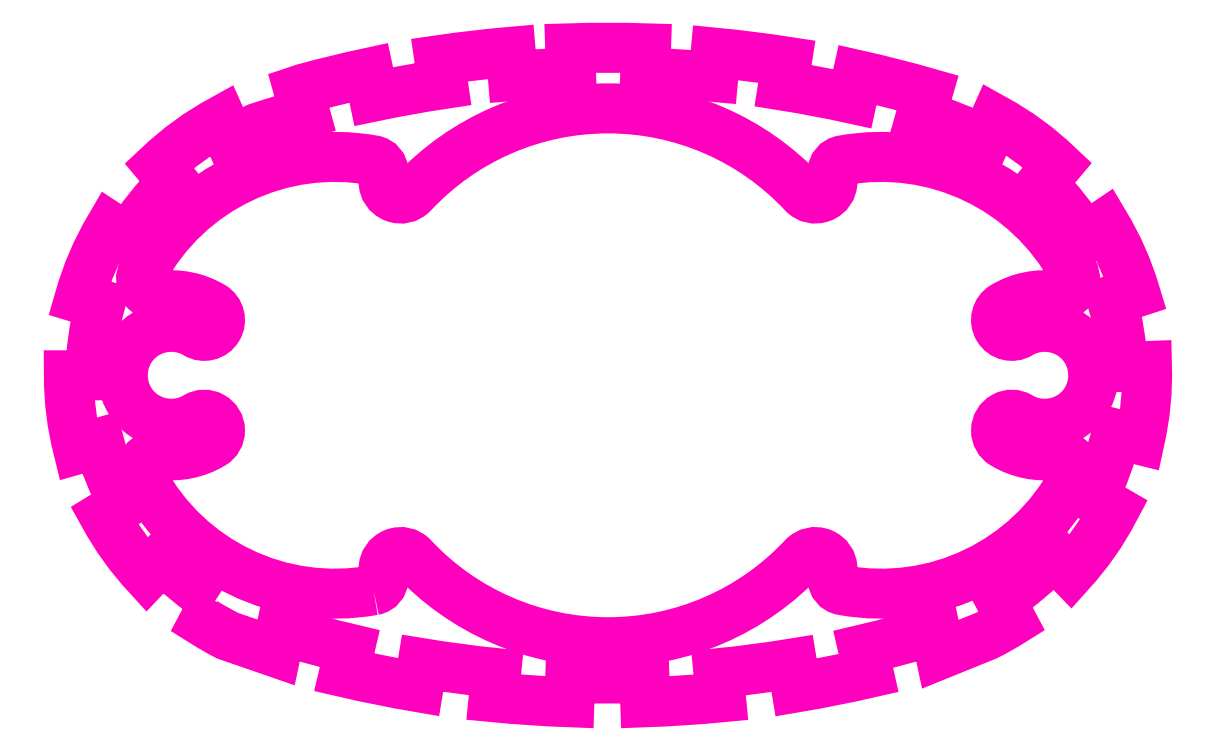
<metadata>
{"format":"dxf","ext":"dxf","renderer":"ezdxf+matplotlib","layout":"modelspace","background":"white","min_lineweight":24,"dpi":150}
</metadata>
<code>
0
SECTION
2
ENTITIES
0
INSERT
8
0
2
ANTETLIKAGIT
10
785.1
20
107.9
30
0
0
INSERT
8
ASHADE
2
AVE_RENDER
10
714.7
20
278.9
30
0
0
INSERT
8
ASHADE
2
AVE_RENDER
10
714.7
20
278.9
30
0
0
INSERT
8
ASHADE
2
AVE_RENDER
10
714.7
20
278.9
30
0
0
POLYLINE
8
ANA
66
     1
10
0
20
0
30
0
70
     1
0
VERTEX
8
ANA
10
246.3
20
249.8
30
0
42
0.3632
0
VERTEX
8
ANA
10
246.7
20
250.3
30
0
0
VERTEX
8
ANA
10
246.7
20
250.7
30
0
42
-0.6806
0
VERTEX
8
ANA
10
247.9
20
251.2
30
0
42
0.4343
0
VERTEX
8
ANA
10
264
20
251.2
30
0
42
-0.6806
0
VERTEX
8
ANA
10
265.2
20
250.7
30
0
0
VERTEX
8
ANA
10
265.2
20
250.3
30
0
42
0.3632
0
VERTEX
8
ANA
10
265.6
20
249.8
30
0
42
0.3232
0
VERTEX
8
ANA
10
275.1
20
254.4
30
0
42
0.6147
0
VERTEX
8
ANA
10
274.4
20
255.4
30
0
42
-0.17
0
VERTEX
8
ANA
10
272.2
20
255.8
30
0
42
-1
0
VERTEX
8
ANA
10
272.9
20
257
30
0
42
1.76
0
VERTEX
8
ANA
10
272.9
20
260.4
30
0
42
-1
0
VERTEX
8
ANA
10
272.2
20
261.5
30
0
42
-0.17
0
VERTEX
8
ANA
10
274.4
20
261.9
30
0
42
0.6147
0
VERTEX
8
ANA
10
275.1
20
263
30
0
42
0.3232
0
VERTEX
8
ANA
10
265.6
20
267.5
30
0
42
0.3632
0
VERTEX
8
ANA
10
265.2
20
267
30
0
0
VERTEX
8
ANA
10
265.2
20
266.7
30
0
42
-0.6806
0
VERTEX
8
ANA
10
264
20
266.2
30
0
42
0.4343
0
VERTEX
8
ANA
10
247.9
20
266.2
30
0
42
-0.6806
0
VERTEX
8
ANA
10
246.7
20
266.7
30
0
0
VERTEX
8
ANA
10
246.7
20
267
30
0
42
0.3632
0
VERTEX
8
ANA
10
246.3
20
267.5
30
0
42
0.3232
0
VERTEX
8
ANA
10
236.8
20
263
30
0
42
0.6147
0
VERTEX
8
ANA
10
237.5
20
261.9
30
0
42
-0.17
0
VERTEX
8
ANA
10
239.6
20
261.5
30
0
42
-1
0
VERTEX
8
ANA
10
238.9
20
260.4
30
0
42
1.76
0
VERTEX
8
ANA
10
238.9
20
257
30
0
42
-1
0
VERTEX
8
ANA
10
239.6
20
255.8
30
0
42
-0.17
0
VERTEX
8
ANA
10
237.5
20
255.4
30
0
42
0.6147
0
VERTEX
8
ANA
10
236.8
20
254.4
30
0
42
0.3232
0
SEQEND
8
ANA
0
POLYLINE
8
ANA
66
     1
10
0
20
0
30
0
70
     1
0
VERTEX
8
ANA
10
239.7
20
249.4
30
0
0
VERTEX
8
ANA
10
239.3
20
248.5
30
0
42
0.02312
0
VERTEX
8
ANA
10
240.2
20
248
30
0
0
VERTEX
8
ANA
10
242.2
20
247.3
30
0
0
VERTEX
8
ANA
10
242.4
20
248.2
30
0
42
0.01582
0
VERTEX
8
ANA
10
245.3
20
247.4
30
0
0
VERTEX
8
ANA
10
245
20
246.4
30
0
42
0.01645
0
VERTEX
8
ANA
10
248.1
20
245.8
30
0
0
VERTEX
8
ANA
10
248.3
20
246.8
30
0
42
0.01645
0
VERTEX
8
ANA
10
251.3
20
246.4
30
0
0
VERTEX
8
ANA
10
251.2
20
245.4
30
0
42
0.01645
0
VERTEX
8
ANA
10
254.3
20
245.2
30
0
0
VERTEX
8
ANA
10
254.4
20
246.2
30
0
42
0.01645
0
VERTEX
8
ANA
10
257.4
20
246.2
30
0
0
VERTEX
8
ANA
10
257.5
20
245.2
30
0
42
0.01645
0
VERTEX
8
ANA
10
260.6
20
245.4
30
0
0
VERTEX
8
ANA
10
260.5
20
246.4
30
0
42
0.01645
0
VERTEX
8
ANA
10
263.5
20
246.8
30
0
0
VERTEX
8
ANA
10
263.7
20
245.8
30
0
42
0.01606
0
VERTEX
8
ANA
10
266.7
20
246.4
30
0
0
VERTEX
8
ANA
10
266.6
20
246.5
30
0
0
VERTEX
8
ANA
10
266.4
20
247.4
30
0
42
0.0159
0
VERTEX
8
ANA
10
269.3
20
248.1
30
0
42
0.002573
0
VERTEX
8
ANA
10
269.4
20
248.2
30
0
0
VERTEX
8
ANA
10
269.6
20
247.2
30
0
0
VERTEX
8
ANA
10
271.5
20
248
30
0
42
0.02489
0
VERTEX
8
ANA
10
272.6
20
248.5
30
0
0
VERTEX
8
ANA
10
272.1
20
249.4
30
0
42
0.06603
0
VERTEX
8
ANA
10
274.3
20
251.3
30
0
0
VERTEX
8
ANA
10
275
20
250.6
30
0
42
0.06517
0
VERTEX
8
ANA
10
276.8
20
253.1
30
0
0
VERTEX
8
ANA
10
275.9
20
253.6
30
0
42
0.0638
0
VERTEX
8
ANA
10
276.9
20
256.3
30
0
0
VERTEX
8
ANA
10
277.8
20
256
30
0
42
0.06393
0
VERTEX
8
ANA
10
278.1
20
259.1
30
0
0
VERTEX
8
ANA
10
277.1
20
259
30
0
42
0.06342
0
VERTEX
8
ANA
10
276.7
20
261.8
30
0
0
VERTEX
8
ANA
10
277.6
20
262.1
30
0
42
0.06451
0
VERTEX
8
ANA
10
276.4
20
264.9
30
0
0
VERTEX
8
ANA
10
275.6
20
264.3
30
0
42
0.06501
0
VERTEX
8
ANA
10
273.8
20
266.6
30
0
0
VERTEX
8
ANA
10
274.4
20
267.3
30
0
42
0.06673
0
VERTEX
8
ANA
10
271.9
20
269.2
30
0
0
VERTEX
8
ANA
10
271.5
20
268.3
30
0
42
0.06488
0
VERTEX
8
ANA
10
268.8
20
269.3
30
0
0
VERTEX
8
ANA
10
269.1
20
270.3
30
0
42
0.01568
0
VERTEX
8
ANA
10
266.2
20
271.1
30
0
0
VERTEX
8
ANA
10
266
20
270.1
30
0
42
0.01562
0
VERTEX
8
ANA
10
263.1
20
270.6
30
0
0
VERTEX
8
ANA
10
263.3
20
271.6
30
0
42
0.01557
0
VERTEX
8
ANA
10
260.4
20
272
30
0
0
VERTEX
8
ANA
10
260.3
20
271
30
0
42
0.01513
0
VERTEX
8
ANA
10
257.5
20
271.2
30
0
0
VERTEX
8
ANA
10
257.5
20
272.2
30
0
42
0.01645
0
VERTEX
8
ANA
10
254.4
20
272.2
30
0
0
VERTEX
8
ANA
10
254.4
20
271.2
30
0
42
0.01292
0
VERTEX
8
ANA
10
252
20
271
30
0
0
VERTEX
8
ANA
10
251.9
20
272
30
0
42
0.01556
0
VERTEX
8
ANA
10
249
20
271.7
30
0
0
VERTEX
8
ANA
10
249.1
20
270.7
30
0
42
0.01561
0
VERTEX
8
ANA
10
246.3
20
270.2
30
0
0
VERTEX
8
ANA
10
246.1
20
271.1
30
0
42
0.0145
0
VERTEX
8
ANA
10
243.4
20
270.5
30
0
0
VERTEX
8
ANA
10
243.2
20
270.4
30
0
0
VERTEX
8
ANA
10
243.4
20
269.5
30
0
42
0.01094
0
VERTEX
8
ANA
10
241.5
20
268.9
30
0
0
VERTEX
8
ANA
10
240.4
20
268.4
30
0
0
VERTEX
8
ANA
10
240
20
269.2
30
0
42
0.06649
0
VERTEX
8
ANA
10
237.4
20
267.3
30
0
0
VERTEX
8
ANA
10
238
20
266.6
30
0
42
0.06799
0
VERTEX
8
ANA
10
236.1
20
264.3
30
0
0
VERTEX
8
ANA
10
235.4
20
264.8
30
0
42
0.06678
0
VERTEX
8
ANA
10
234.1
20
261.9
30
0
0
VERTEX
8
ANA
10
235
20
261.6
30
0
42
0.06732
0
VERTEX
8
ANA
10
234.6
20
258.7
30
0
0
VERTEX
8
ANA
10
233.7
20
258.7
30
0
42
0.06401
0
VERTEX
8
ANA
10
234.1
20
255.6
30
0
0
VERTEX
8
ANA
10
235
20
255.9
30
0
42
0.06182
0
VERTEX
8
ANA
10
236
20
253.4
30
0
0
VERTEX
8
ANA
10
235.2
20
252.9
30
0
42
0.06268
0
VERTEX
8
ANA
10
236.9
20
250.5
30
0
0
VERTEX
8
ANA
10
237.6
20
251.2
30
0
42
0.06373
0
SEQEND
8
ANA
0
INSERT
8
AME_FRZ
2
AME_NIL
10
0
20
0
30
0
0
INSERT
8
AME_FRZ
2
AME_SOL
10
0
20
0
30
0
0
INSERT
8
AME_FRZ
2
AME_MAT
10
0
20
0
30
0
0
ENDSEC
0
EOF

</code>
